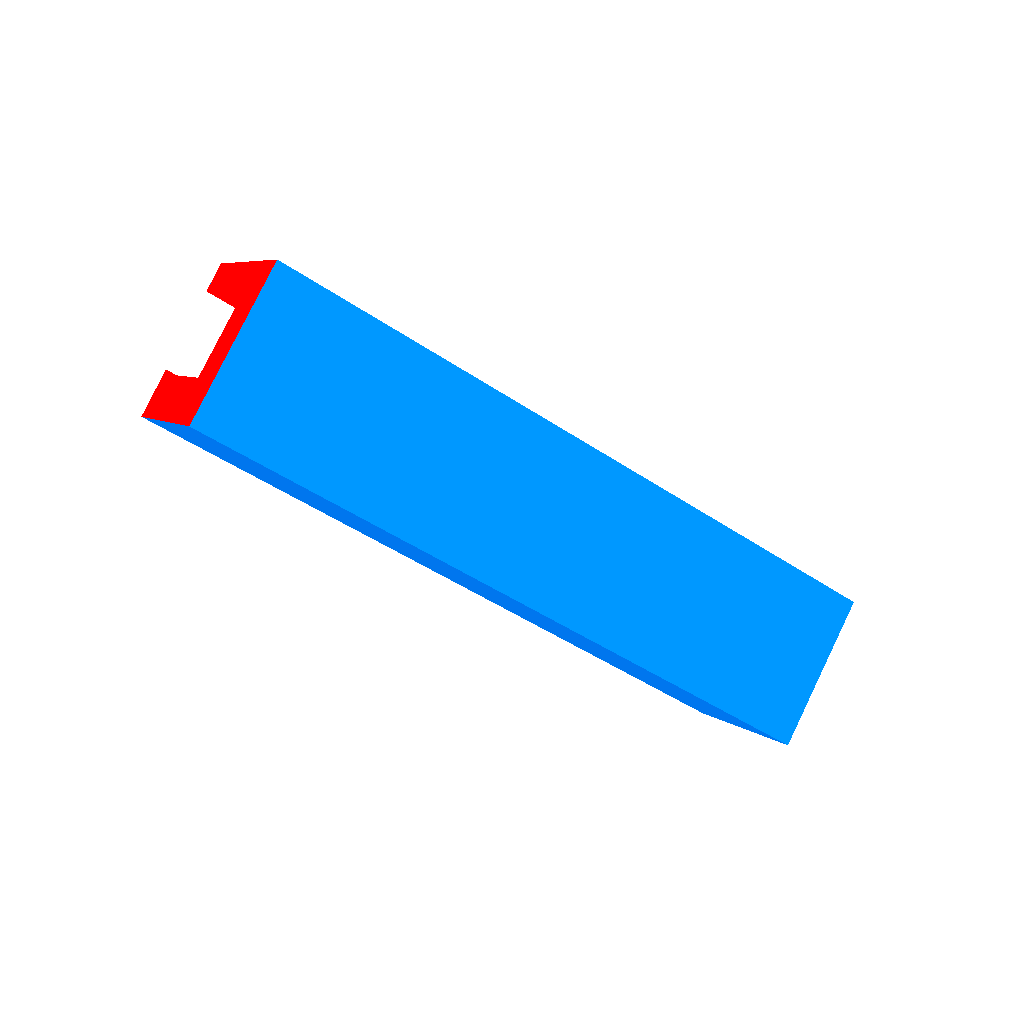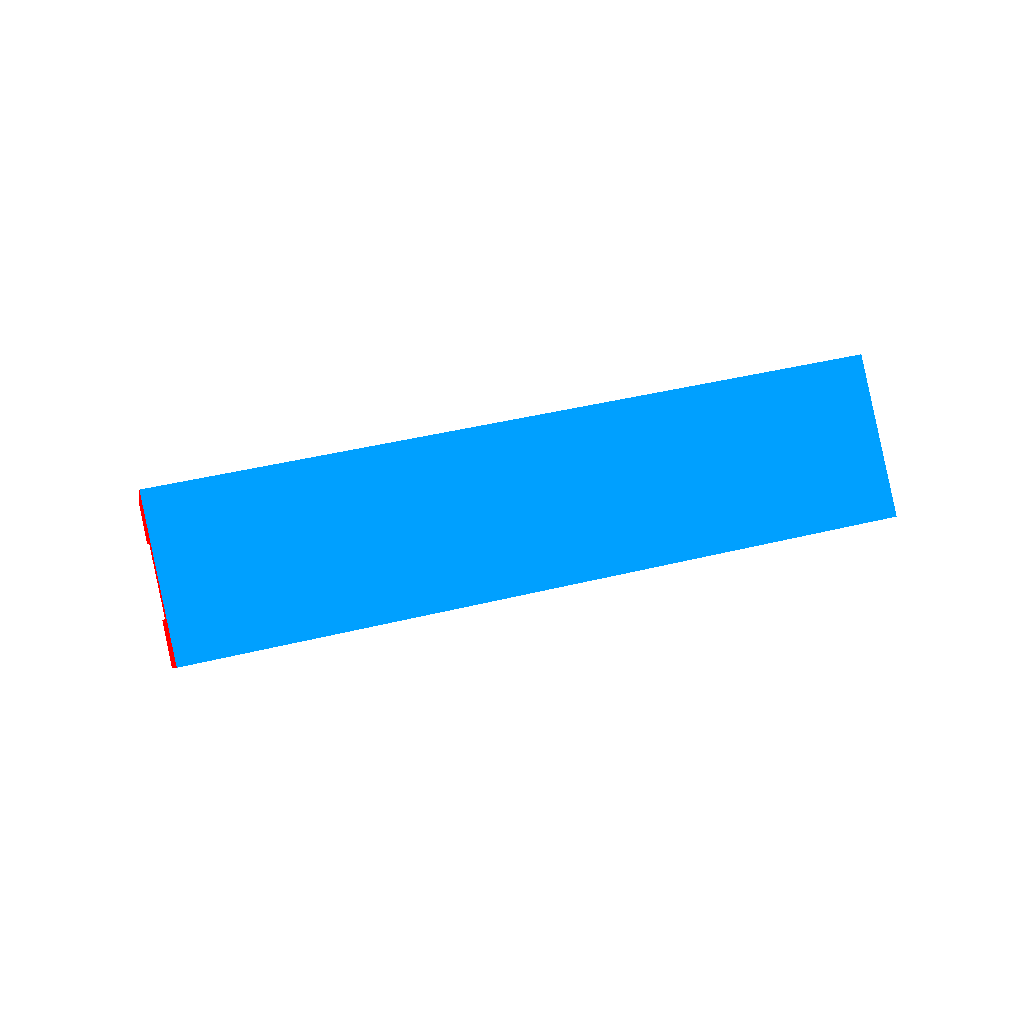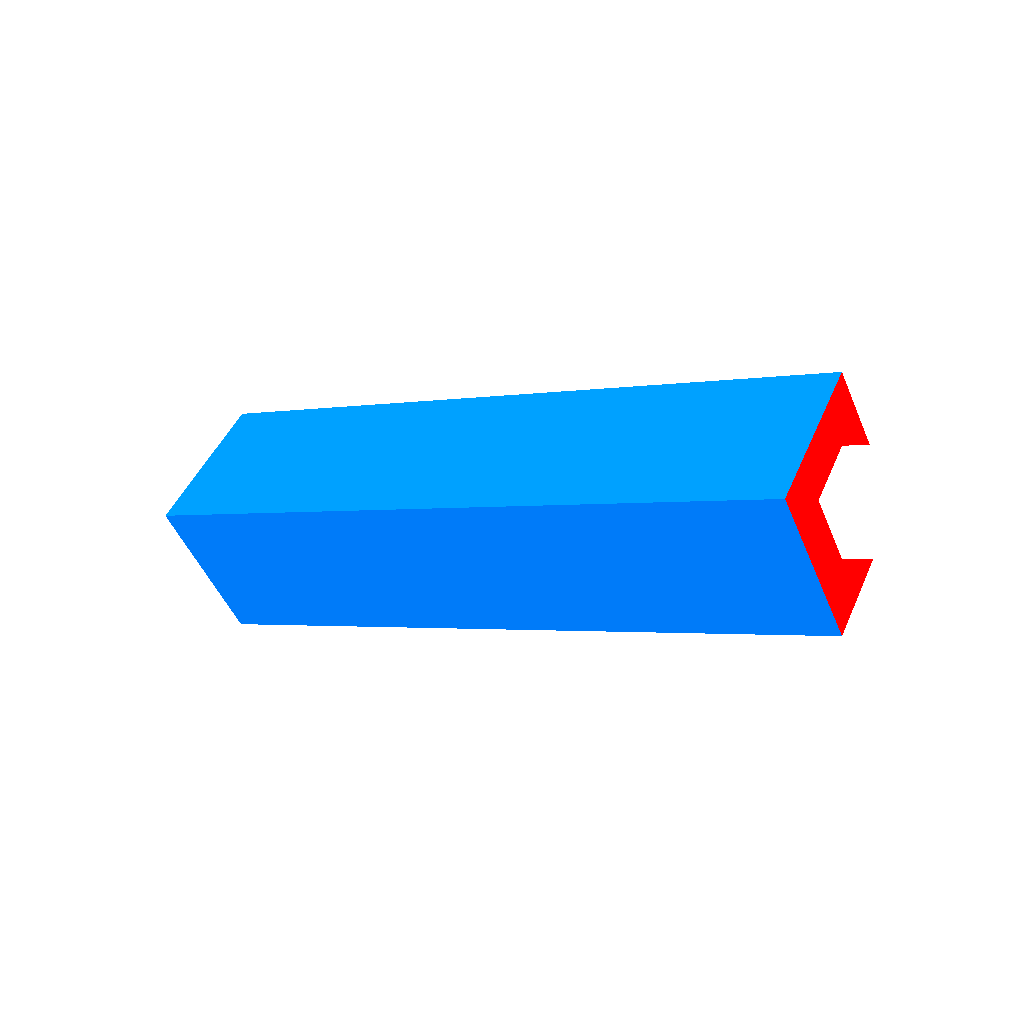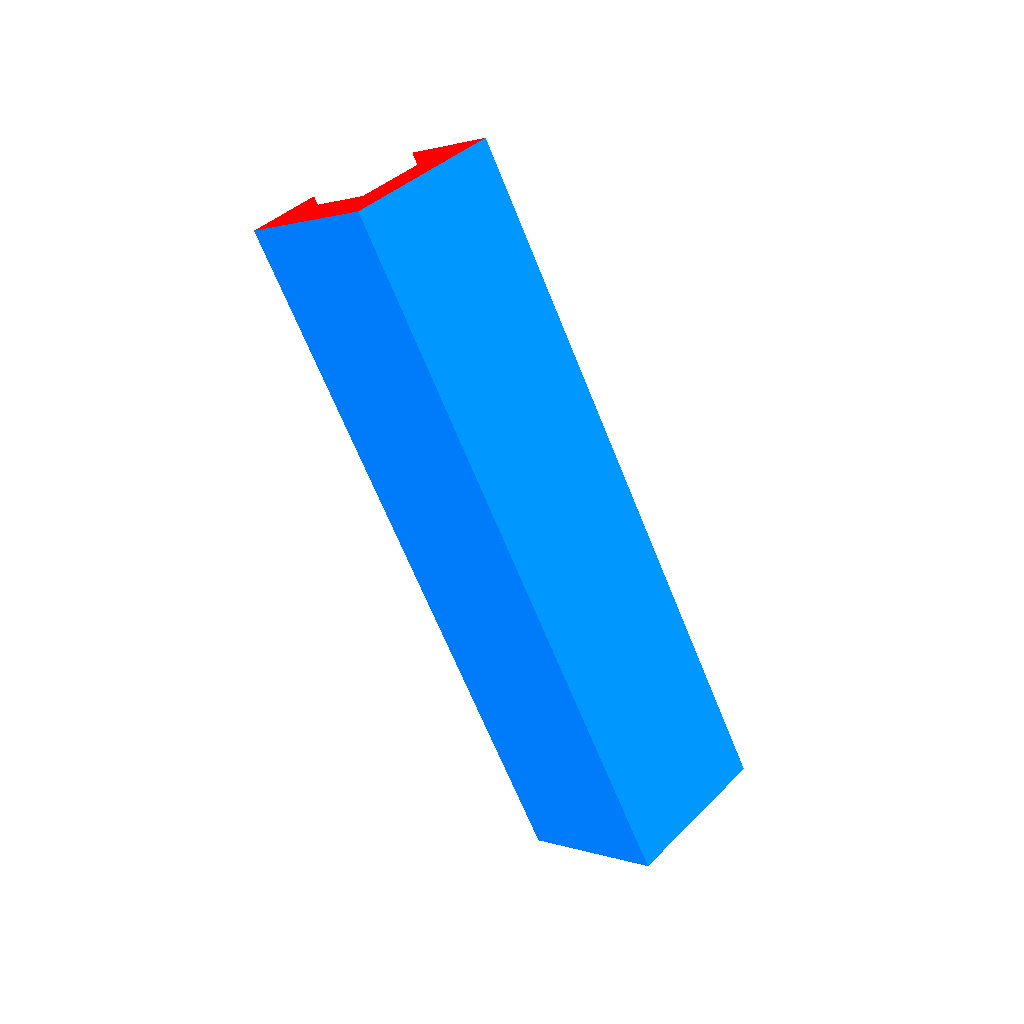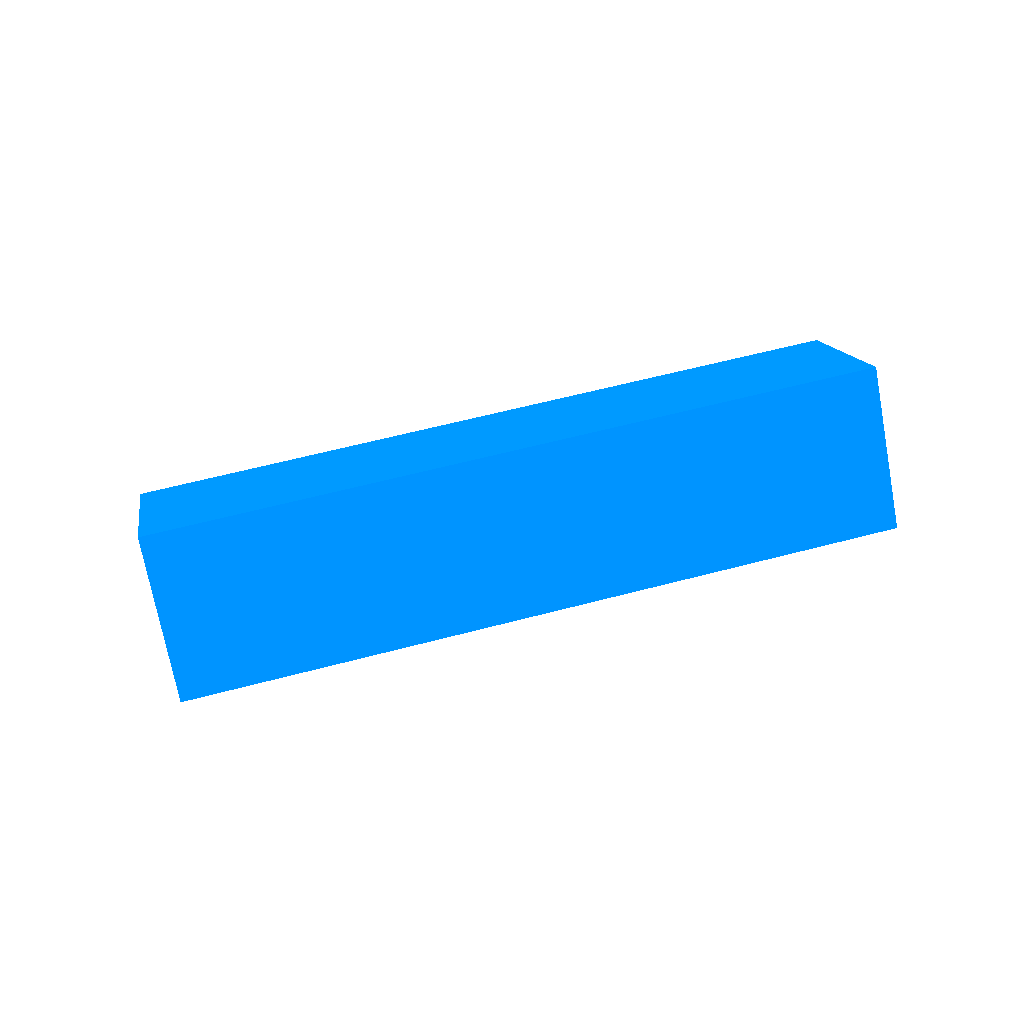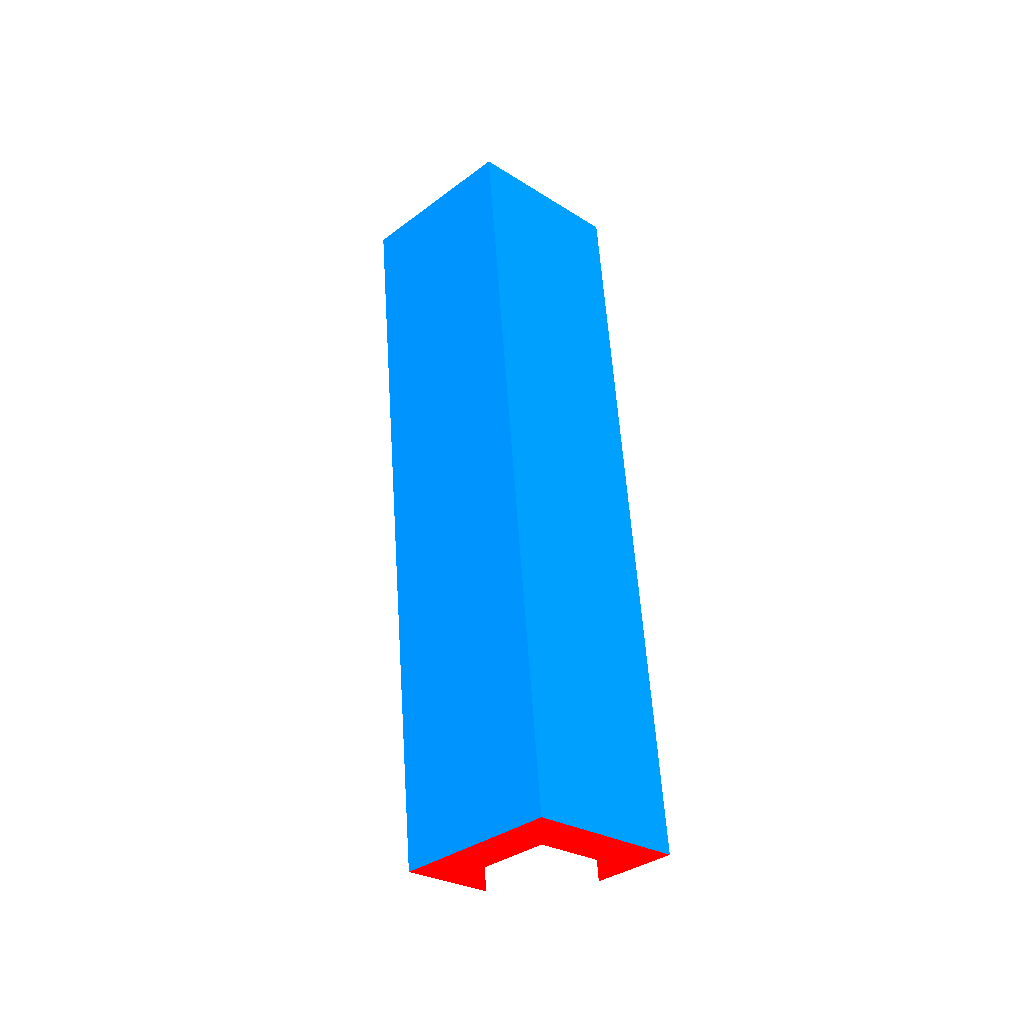
<metadata>
{"format":"obj","ext":"obj","renderer":"f3d","projection":"perspective","resolution":1024,"background":"white","views":[{"elev":-45.5,"azim":141.9,"up":"+Y"},{"elev":41.3,"azim":163.2,"up":"+Y"},{"elev":-2.1,"azim":34.3,"up":"+Z"},{"elev":-68.0,"azim":112.1,"up":"+Y"},{"elev":60.7,"azim":164.9,"up":"+Z"},{"elev":59.9,"azim":-93.9,"up":"+Y"}]}
</metadata>
<code>
o runner_body.002
v 0.1546 0.00033 -0.05175 0 0.349 0.698
v 0.1553 -0.05097 -0.000451 0 0.349 0.698
v 0.1553 0.00033 0.05085 0 0.349 0.698
v 0.1553 0.05163 -0.000451 0 0.349 0.698
v -0.1596 0.00033 -0.05175 0 0.349 0.698
v -0.1596 -0.05097 -0.000451 0 0.349 0.698
v -0.1596 0.00033 0.05085 0 0.349 0.698
v -0.1596 0.05163 -0.000451 0 0.349 0.698
v -0.1596 0.00033 -0.05175 1 0 0
v -0.1596 -0.05097 -0.000451 1 0 0
v -0.1596 0.00033 0.05085 1 0 0
v -0.1596 0.05163 -0.000451 1 0 0
v 0.1546 0.00033 -0.05175 1 0 0
v 0.1553 -0.05097 -0.000451 1 0 0
v 0.1553 0.00033 0.05085 1 0 0
v 0.1553 0.05163 -0.000451 1 0 0
v 0.1875 0 0.02204 1 1 1
v -0.1875 0 0.02204 1 1 1
v 0.1875 0.02204 -0 1 1 1
v -0.1875 0.02204 -0 1 1 1
v 0.1875 -0 -0.02204 1 1 1
v -0.1875 -0 -0.02204 1 1 1
v 0.1875 -0.02204 0 1 1 1
v -0.1875 -0.02204 0 1 1 1
f 8 4 1 5
f 7 3 4 8
f 6 2 3 7
f 5 1 2 6
f 12 9 10 11
f 14 13 16 15
f 17 19 20 18
f 19 21 22 20
f 20 22 24 18
f 21 23 24 22
f 23 17 18 24
f 17 23 21 19

</code>
